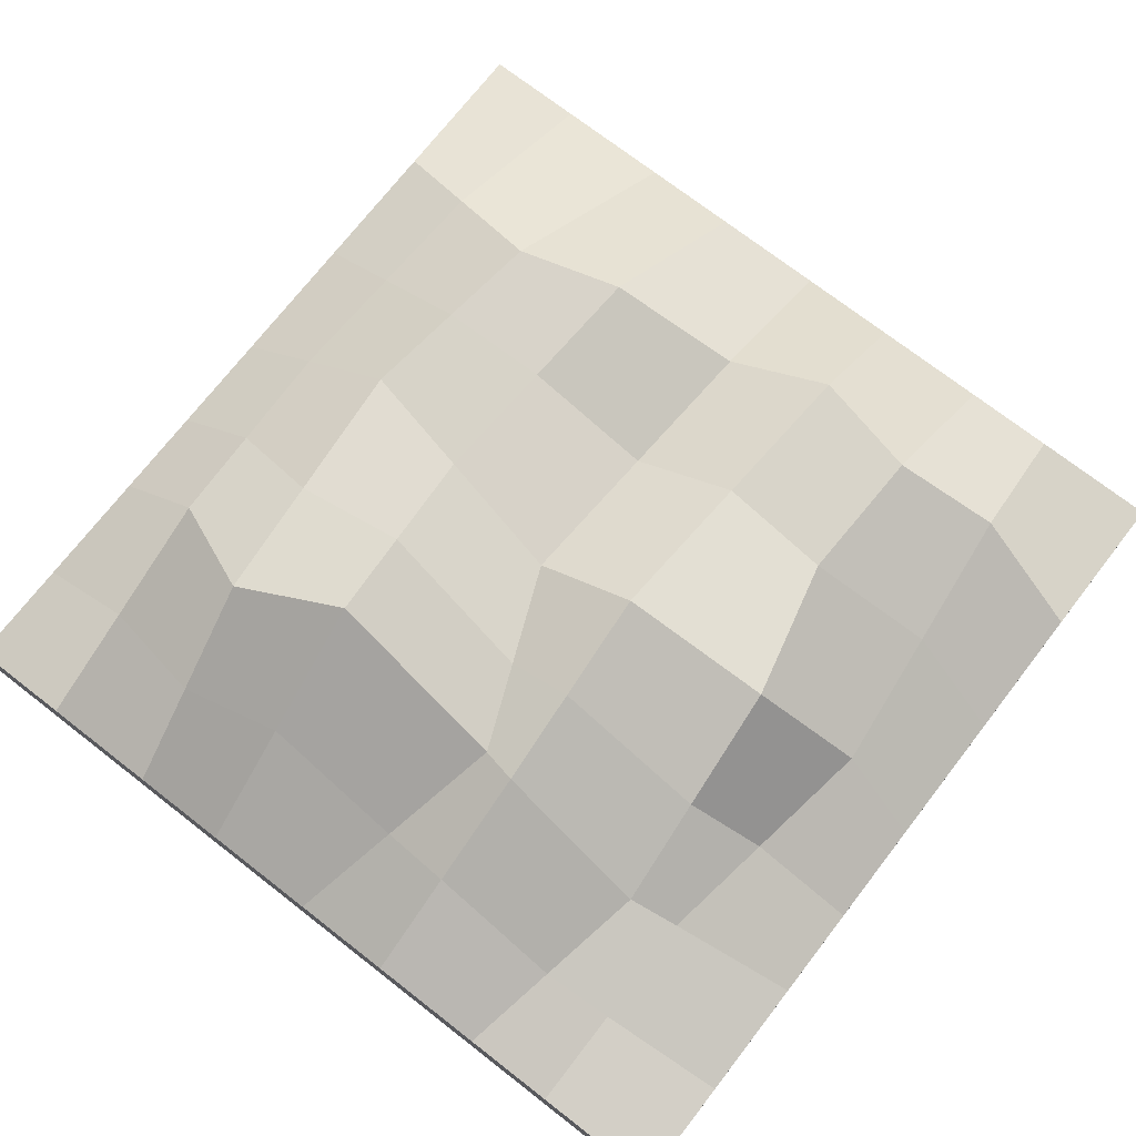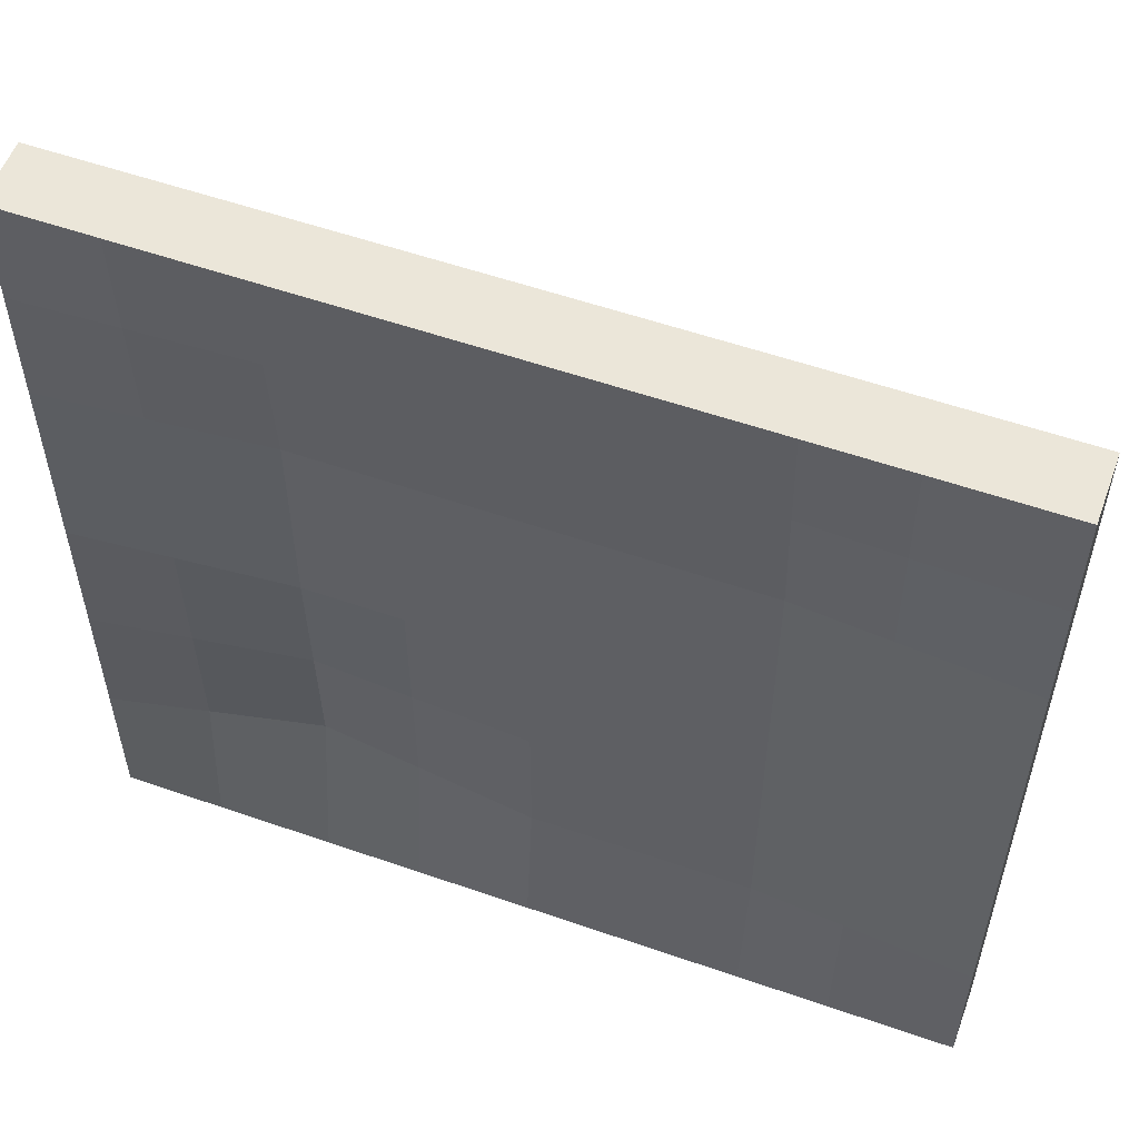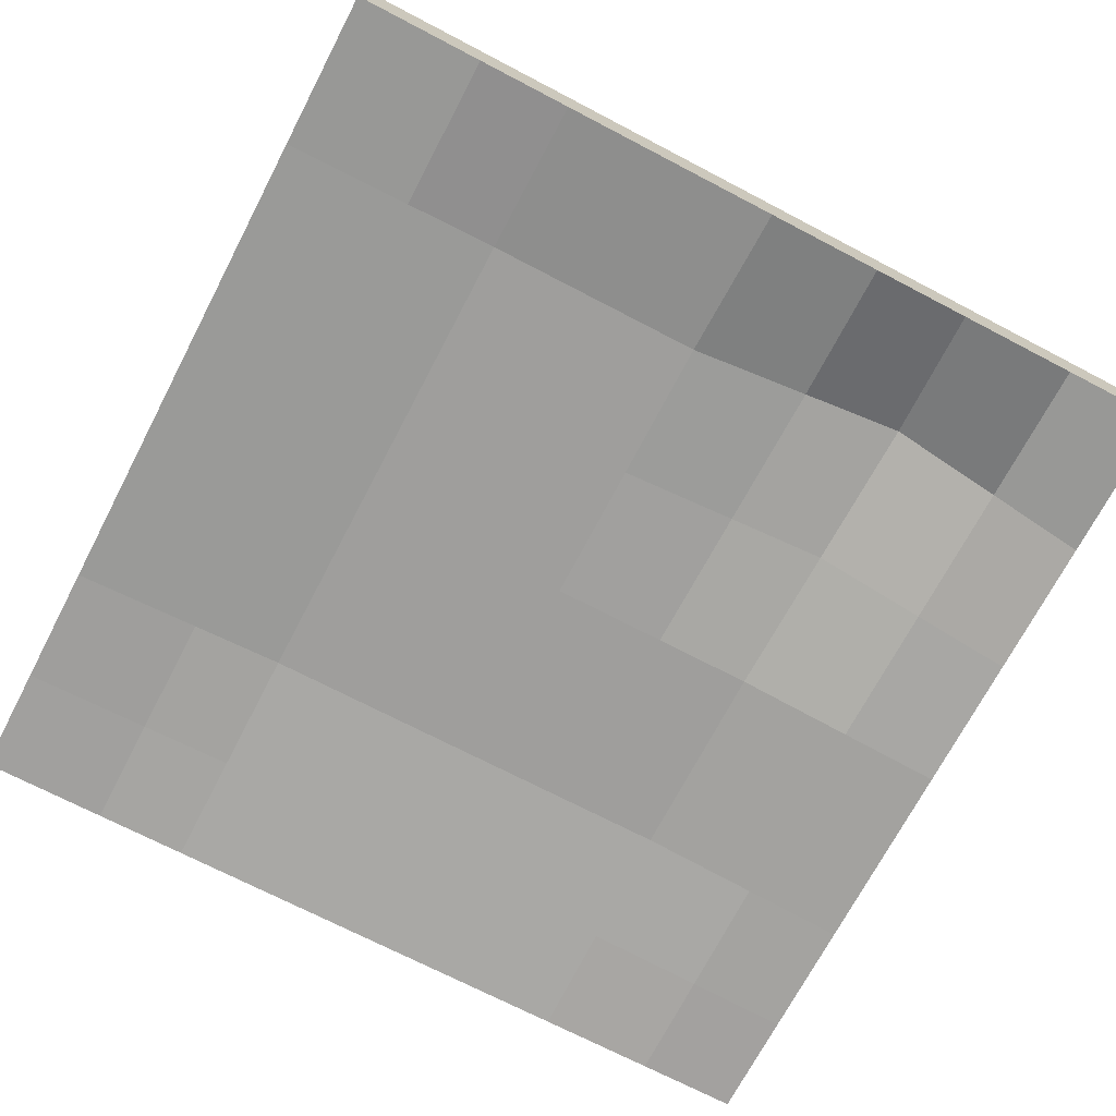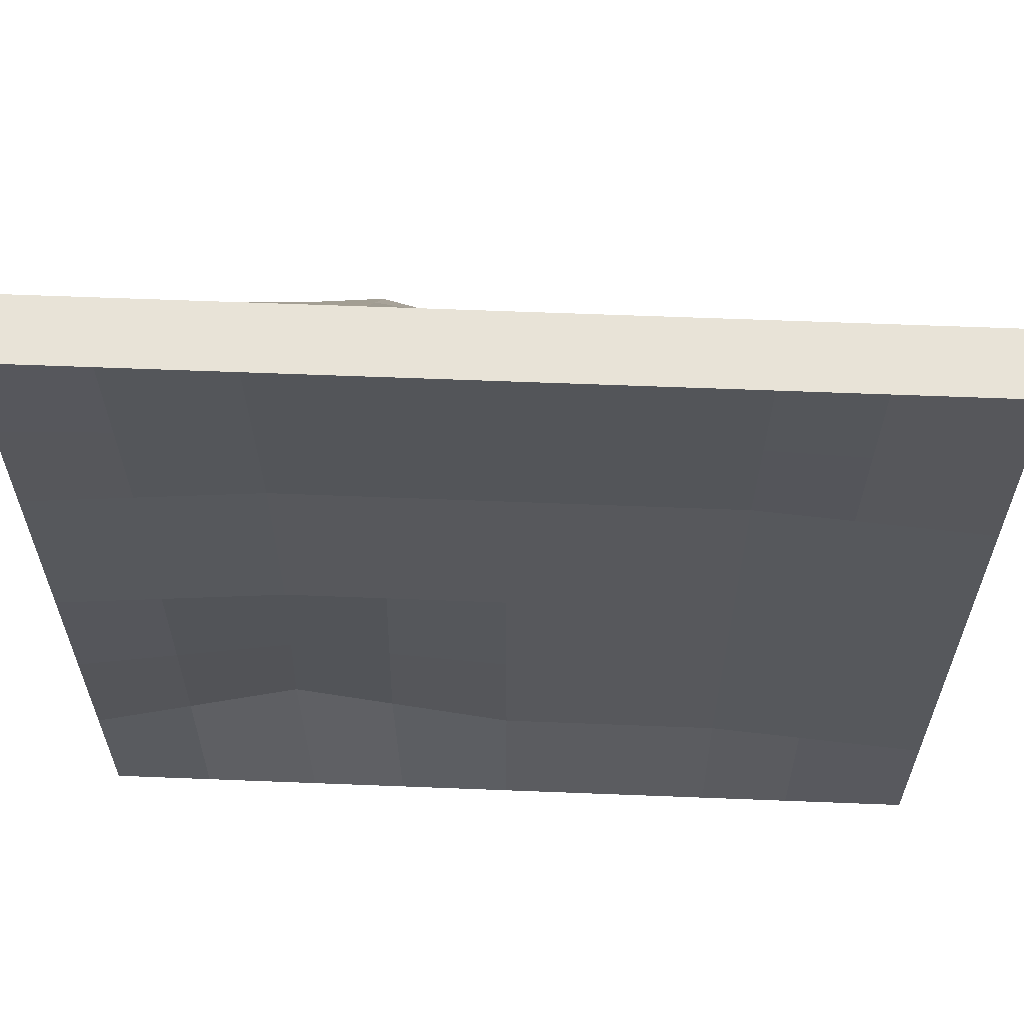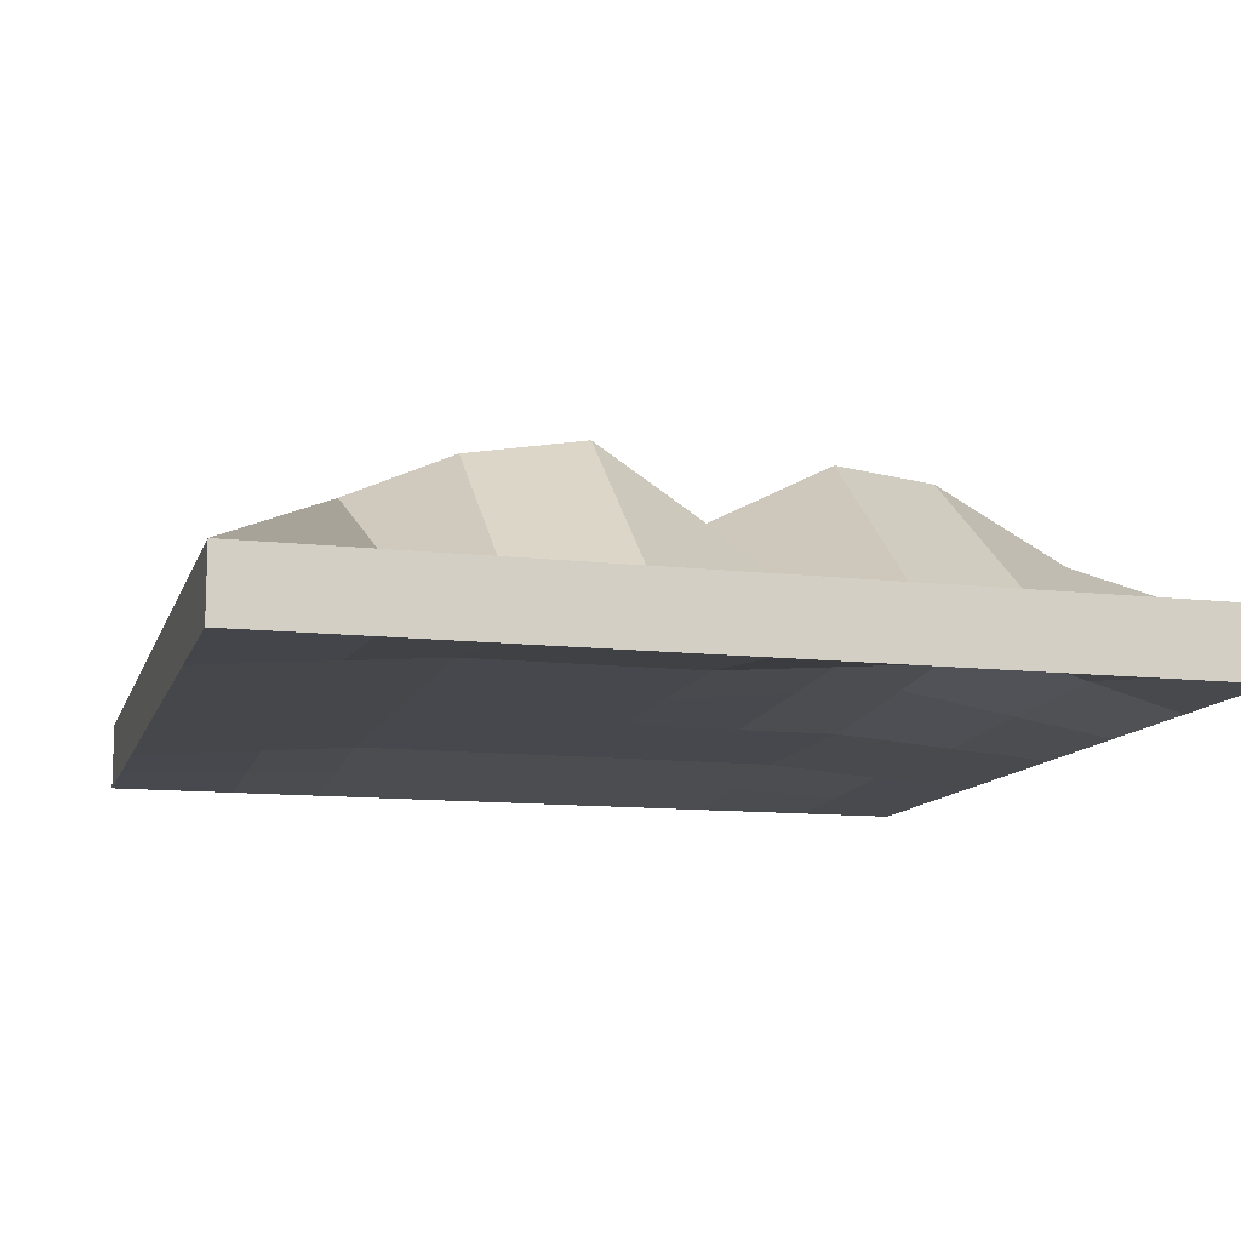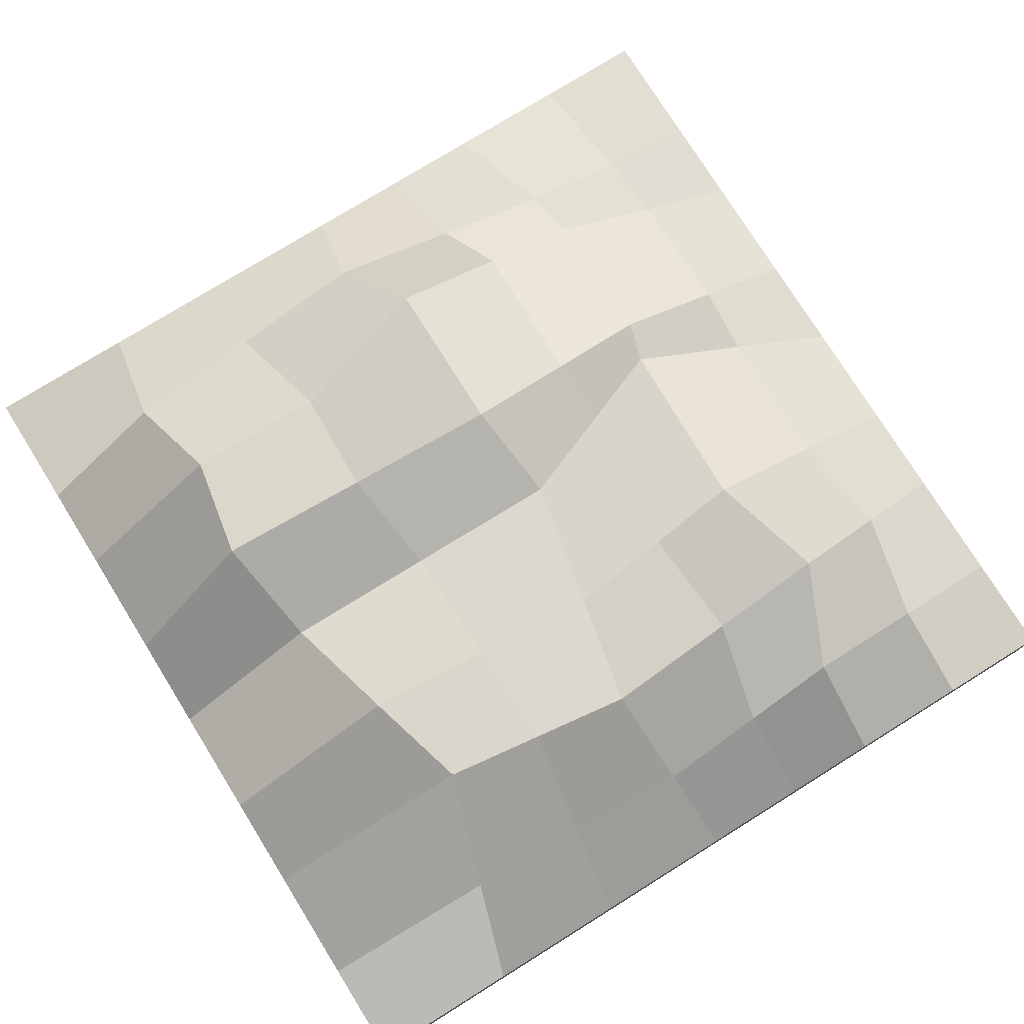
<metadata>
{"format":"obj","ext":"obj","renderer":"f3d","projection":"perspective","resolution":1024,"background":"white","views":[{"elev":72.9,"azim":37.8,"up":"+Y"},{"elev":55.7,"azim":20.1,"up":"+Z"},{"elev":-71.0,"azim":152.4,"up":"+Y"},{"elev":61.5,"azim":2.3,"up":"+Z"},{"elev":-11.8,"azim":164.6,"up":"+Y"},{"elev":76.2,"azim":-121.9,"up":"+Y"}]}
</metadata>
<code>
o Cube
v -1 -0.2659 1
v -1 -0.1117 1
v -1 -0.2659 -1
v -1 -0.1117 -1
v 1 -0.2659 1
v 1 -0.1117 1
v 1 -0.2659 -1
v 1 -0.1117 -1
v -1 -0.1888 1
v -1 -0.1888 -1
v 1 -0.1888 -1
v 1 -0.1888 1
v -1 -0.1503 1
v -1 -0.1503 -1
v 1 -0.1503 -1
v 1 -0.1503 1
v -1 -0.2267 -1
v 1 -0.2267 -1
v 1 -0.2267 1
v -1 -0.2267 1
v -0.004219 -0.2659 -1
v -0.004219 -0.1117 -1
v -0.004219 -0.2659 1
v -0.004219 -0.1117 1
v -0.004219 -0.1888 1
v -0.004219 -0.1888 -1
v -0.004219 -0.1503 1
v -0.004219 -0.1503 -1
v -0.004219 -0.2267 -1
v -0.004219 -0.2267 1
v -0.4945 -0.2659 -1
v -0.4945 -0.1117 1
v -0.4945 -0.1888 1
v -0.4945 -0.1503 1
v -0.4945 -0.2267 1
v -0.4945 -0.1117 -1
v -0.4945 -0.2659 1
v -0.4945 -0.1888 -1
v -0.4945 -0.1503 -1
v -0.4945 -0.2267 -1
v 0.4979 -0.1117 -1
v 0.4979 -0.2659 1
v 0.4979 -0.1888 -1
v 0.4979 -0.1503 -1
v 0.4979 -0.2267 -1
v 0.4979 -0.2659 -1
v 0.4979 -0.1117 1
v 0.4979 -0.1888 1
v 0.4979 -0.1503 1
v 0.4979 -0.2267 1
v -1 -0.2659 0
v -1 -0.1117 0
v 1 -0.2659 0
v 1 -0.1117 0
v 1 -0.1888 0
v -1 -0.1888 0
v 1 -0.1503 0
v -1 -0.1503 0
v -1 -0.2267 0
v 1 -0.2267 0
v -0.02176 0.1673 0.07251
v -0.004219 -0.2261 0
v -0.4945 -0.2261 0
v -0.5912 0.205 -0.04708
v 0.5681 0.2661 0.03333
v 0.4979 -0.2261 0
v -1 -0.2659 0.465
v 1 -0.1117 0.465
v 1 -0.1888 0.465
v 1 -0.1503 0.465
v 1 -0.2267 0.465
v 0.1455 0.1273 0.4869
v -0.004219 -0.2261 0.465
v -0.4945 -0.2261 0.465
v -0.5468 0.1741 0.5462
v 0.5964 0.008614 0.5366
v 0.4979 -0.2261 0.465
v -1 -0.1117 0.465
v 1 -0.2659 0.465
v -1 -0.1888 0.465
v -1 -0.1503 0.465
v -1 -0.2267 0.465
v -1 -0.1117 -0.6479
v 1 -0.2659 -0.6479
v -1 -0.1888 -0.6479
v -1 -0.1503 -0.6479
v -1 -0.2267 -0.6479
v -1 -0.2659 -0.6479
v 1 -0.1117 -0.6479
v 1 -0.1888 -0.6479
v 1 -0.1503 -0.6479
v 1 -0.2267 -0.6479
v 0.001834 0.06703 -0.6356
v -0.004219 -0.2261 -0.6479
v -0.5281 -0.1473 -0.6826
v -0.5315 0.2169 -0.5017
v 0.4929 0.1718 -0.6341
v 0.4979 -0.2261 -0.6479
v 0.7094 -0.1117 -1
v 0.7094 -0.2659 1
v 0.7094 -0.1888 -1
v 0.7094 -0.1503 -1
v 0.7094 -0.2267 -1
v 0.7094 -0.2659 -1
v 0.7094 -0.1117 1
v 0.7094 -0.1888 1
v 0.7094 -0.1503 1
v 0.7094 -0.2267 1
v 0.8026 0.01649 -0.03497
v 0.7094 -0.2429 0
v 0.7141 0.00139 0.5191
v 0.7094 -0.2429 0.465
v 0.7094 -0.2429 -0.6479
v 0.7312 0.05502 -0.6876
v 0.228 -0.2659 -1
v 0.228 -0.1117 1
v 0.228 -0.1888 1
v 0.228 -0.1503 1
v 0.228 -0.2267 1
v 0.228 -0.1117 -1
v 0.228 -0.2659 1
v 0.228 -0.1888 -1
v 0.228 -0.1503 -1
v 0.228 -0.2267 -1
v 0.228 -0.2261 0
v 0.2056 0.2536 0.03557
v 0.228 -0.2261 0.465
v 0.2318 0.1614 0.5083
v 0.2454 0.2043 -0.6796
v 0.228 -0.2261 -0.6479
v -0.269 -0.1117 -1
v -0.269 -0.2659 1
v -0.269 -0.1888 -1
v -0.269 -0.1503 -1
v -0.269 -0.2267 -1
v -0.269 -0.2659 -1
v -0.269 -0.1117 1
v -0.269 -0.1888 1
v -0.269 -0.1503 1
v -0.269 -0.2267 1
v -0.3293 0.1877 0.007923
v -0.269 -0.2261 0
v -0.2872 0.2708 0.4463
v -0.269 -0.2261 0.465
v -0.2872 -0.1835 -0.6666
v -0.289 0.2222 -0.5689
v -0.7662 -0.2659 -1
v -0.7662 -0.1117 1
v -0.7662 -0.1888 1
v -0.7662 -0.1503 1
v -0.7662 -0.2267 1
v -0.7662 -0.1117 -1
v -0.7662 -0.2659 1
v -0.7662 -0.1888 -1
v -0.7662 -0.1503 -1
v -0.7662 -0.2267 -1
v -0.7662 -0.2475 0
v -0.8109 0.03478 -0.02178
v -0.7662 -0.2475 0.465
v -0.7817 0.08198 0.449
v -0.7833 0.04028 -0.5803
v -0.7817 -0.2111 -0.6639
v -1 -0.2659 -0.3239
v 1 -0.1117 -0.3239
v 1 -0.1888 -0.3239
v 1 -0.1503 -0.3239
v 1 -0.2267 -0.3239
v -0.009964 0.1172 -0.2815
v -0.004219 -0.2261 -0.3239
v -0.5113 -0.1867 -0.3413
v -0.5613 0.211 -0.2744
v 0.4843 0.1872 -0.3107
v 0.4979 -0.2261 -0.3239
v -1 -0.1117 -0.3239
v 1 -0.2659 -0.3239
v -1 -0.1888 -0.3239
v -1 -0.1503 -0.3239
v -1 -0.2267 -0.3239
v 0.7094 -0.2429 -0.3239
v 0.7669 0.03576 -0.3613
v 0.2255 0.2289 -0.322
v 0.228 -0.2261 -0.3239
v -0.2781 -0.2048 -0.3333
v -0.3091 0.2049 -0.2805
v -0.7971 0.03753 -0.301
v -0.774 -0.2293 -0.332
v -1 -0.1117 0.247
v 1 -0.2659 0.247
v -1 -0.1888 0.247
v -1 -0.1503 0.247
v -1 -0.2267 0.247
v -1 -0.2659 0.247
v 1 -0.1117 0.247
v 1 -0.1888 0.247
v 1 -0.1503 0.247
v 1 -0.2267 0.247
v 0.0671 0.1461 0.2927
v -0.004219 -0.2261 0.247
v -0.4945 -0.2261 0.247
v -0.5676 0.1886 0.2681
v 0.5831 0.1293 0.3006
v 0.4979 -0.2261 0.247
v 0.7094 -0.2429 0.247
v 0.7556 0.00847 0.2594
v 0.2195 0.2046 0.2867
v 0.228 -0.2261 0.247
v -0.269 -0.2261 0.247
v -0.3069 0.2319 0.2408
v -0.7954 0.05985 0.2283
v -0.7662 -0.2475 0.247
v -1 -0.2659 0.7453
v 1 -0.1117 0.7453
v 1 -0.1888 0.7453
v 1 -0.1503 0.7453
v 1 -0.2267 0.7453
v 0.06708 0.002086 0.7557
v -0.004219 -0.2469 0.7453
v -0.4945 -0.2469 0.7453
v -0.5194 0.02434 0.7839
v 0.5448 -0.05444 0.7793
v 0.4979 -0.2469 0.7453
v -1 -0.1117 0.7453
v 1 -0.2659 0.7453
v -1 -0.1888 0.7453
v -1 -0.1503 0.7453
v -1 -0.2267 0.7453
v 0.7117 -0.05788 0.771
v 0.7094 -0.2549 0.7453
v 0.228 -0.2469 0.7453
v 0.2298 0.01833 0.7659
v -0.2777 0.07042 0.7363
v -0.269 -0.2469 0.7453
v -0.7662 -0.2571 0.7453
v -0.7736 -0.01951 0.7376
f 86 83 4 14
f 102 99 8 15
f 214 212 6 16
f 150 148 2 13
f 228 223 5 100
f 234 222 2 148
f 151 149 9 20
f 215 213 12 19
f 103 101 11 18
f 87 85 10 17
f 149 150 13 9
f 213 214 16 12
f 101 102 15 11
f 85 86 14 10
f 88 87 17 3
f 104 103 18 7
f 223 215 19 5
f 153 151 20 1
f 121 119 30 23
f 136 135 29 21
f 133 134 28 26
f 117 118 27 25
f 135 133 26 29
f 119 117 25 30
f 230 216 24 116
f 232 217 23 132
f 118 116 24 27
f 134 131 22 28
f 155 152 36 39
f 233 218 37 153
f 156 154 38 40
f 154 155 39 38
f 147 156 40 31
f 132 140 35 37
f 138 139 34 33
f 140 138 33 35
f 231 219 32 137
f 139 137 32 34
f 107 105 47 49
f 227 220 47 105
f 108 106 48 50
f 106 107 49 48
f 100 108 50 42
f 115 124 45 46
f 122 123 44 43
f 124 122 43 45
f 229 221 42 121
f 123 120 41 44
f 182 173 66 125
f 180 172 65 109
f 184 171 64 141
f 186 170 63 157
f 183 169 62 142
f 181 168 61 126
f 175 167 60 53
f 192 191 59 51
f 189 190 58 56
f 165 166 57 55
f 191 189 56 59
f 167 165 55 60
f 185 174 52 158
f 179 175 53 110
f 166 164 54 57
f 190 187 52 58
f 225 222 78 81
f 226 224 80 82
f 224 225 81 80
f 211 226 82 67
f 206 202 77 127
f 204 201 76 111
f 208 200 75 143
f 210 199 74 159
f 207 198 73 144
f 205 197 72 128
f 188 196 71 79
f 194 195 70 69
f 196 194 69 71
f 209 187 78 160
f 203 188 79 112
f 195 193 68 70
f 15 8 89 91
f 104 7 84 113
f 152 4 83 161
f 18 11 90 92
f 11 15 91 90
f 7 18 92 84
f 120 22 93 129
f 136 21 94 145
f 147 31 95 162
f 131 36 96 146
f 99 41 97 114
f 115 46 98 130
f 163 178 87 88
f 176 177 86 85
f 178 176 85 87
f 177 174 83 86
f 8 99 114 89
f 46 104 113 98
f 202 203 112 77
f 193 204 111 68
f 173 179 110 66
f 164 180 109 54
f 5 19 108 100
f 12 16 107 106
f 19 12 106 108
f 212 227 105 6
f 16 6 105 107
f 46 45 103 104
f 43 44 102 101
f 45 43 101 103
f 221 228 100 42
f 44 41 99 102
f 21 115 130 94
f 41 120 129 97
f 201 205 128 76
f 198 206 127 73
f 172 181 126 65
f 169 182 125 62
f 28 22 120 123
f 217 229 121 23
f 29 26 122 124
f 26 28 123 122
f 21 29 124 115
f 49 47 116 118
f 220 230 116 47
f 50 48 117 119
f 48 49 118 117
f 42 50 119 121
f 22 131 146 93
f 31 136 145 95
f 199 207 144 74
f 197 208 143 72
f 170 183 142 63
f 168 184 141 61
f 27 24 137 139
f 216 231 137 24
f 30 25 138 140
f 25 27 139 138
f 23 30 140 132
f 39 36 131 134
f 218 232 132 37
f 40 38 133 135
f 38 39 134 133
f 31 40 135 136
f 3 147 162 88
f 36 152 161 96
f 200 209 160 75
f 192 210 159 67
f 171 185 158 64
f 163 186 157 51
f 3 17 156 147
f 10 14 155 154
f 17 10 154 156
f 211 233 153 1
f 14 4 152 155
f 37 35 151 153
f 33 34 150 149
f 35 33 149 151
f 219 234 148 32
f 34 32 148 150
f 88 162 186 163
f 96 161 185 171
f 93 146 184 168
f 95 145 183 170
f 94 130 182 169
f 97 129 181 172
f 89 114 180 164
f 98 113 179 173
f 58 52 174 177
f 59 56 176 178
f 56 58 177 176
f 51 59 178 163
f 91 89 164 166
f 113 84 175 179
f 161 83 174 185
f 92 90 165 167
f 90 91 166 165
f 84 92 167 175
f 129 93 168 181
f 145 94 169 183
f 162 95 170 186
f 146 96 171 184
f 114 97 172 180
f 130 98 173 182
f 51 157 210 192
f 64 158 209 200
f 61 141 208 197
f 63 142 207 199
f 62 125 206 198
f 65 126 205 201
f 54 109 204 193
f 66 110 203 202
f 57 54 193 195
f 110 53 188 203
f 158 52 187 209
f 60 55 194 196
f 55 57 195 194
f 53 60 196 188
f 126 61 197 205
f 142 62 198 207
f 157 63 199 210
f 141 64 200 208
f 109 65 201 204
f 125 66 202 206
f 81 78 187 190
f 82 80 189 191
f 80 81 190 189
f 67 82 191 192
f 75 160 234 219
f 67 159 233 211
f 74 144 232 218
f 72 143 231 216
f 76 128 230 220
f 73 127 229 217
f 77 112 228 221
f 68 111 227 212
f 1 20 226 211
f 9 13 225 224
f 20 9 224 226
f 13 2 222 225
f 127 77 221 229
f 111 76 220 227
f 143 75 219 231
f 159 74 218 233
f 144 73 217 232
f 128 72 216 230
f 79 71 215 223
f 69 70 214 213
f 71 69 213 215
f 160 78 222 234
f 112 79 223 228
f 70 68 212 214

</code>
